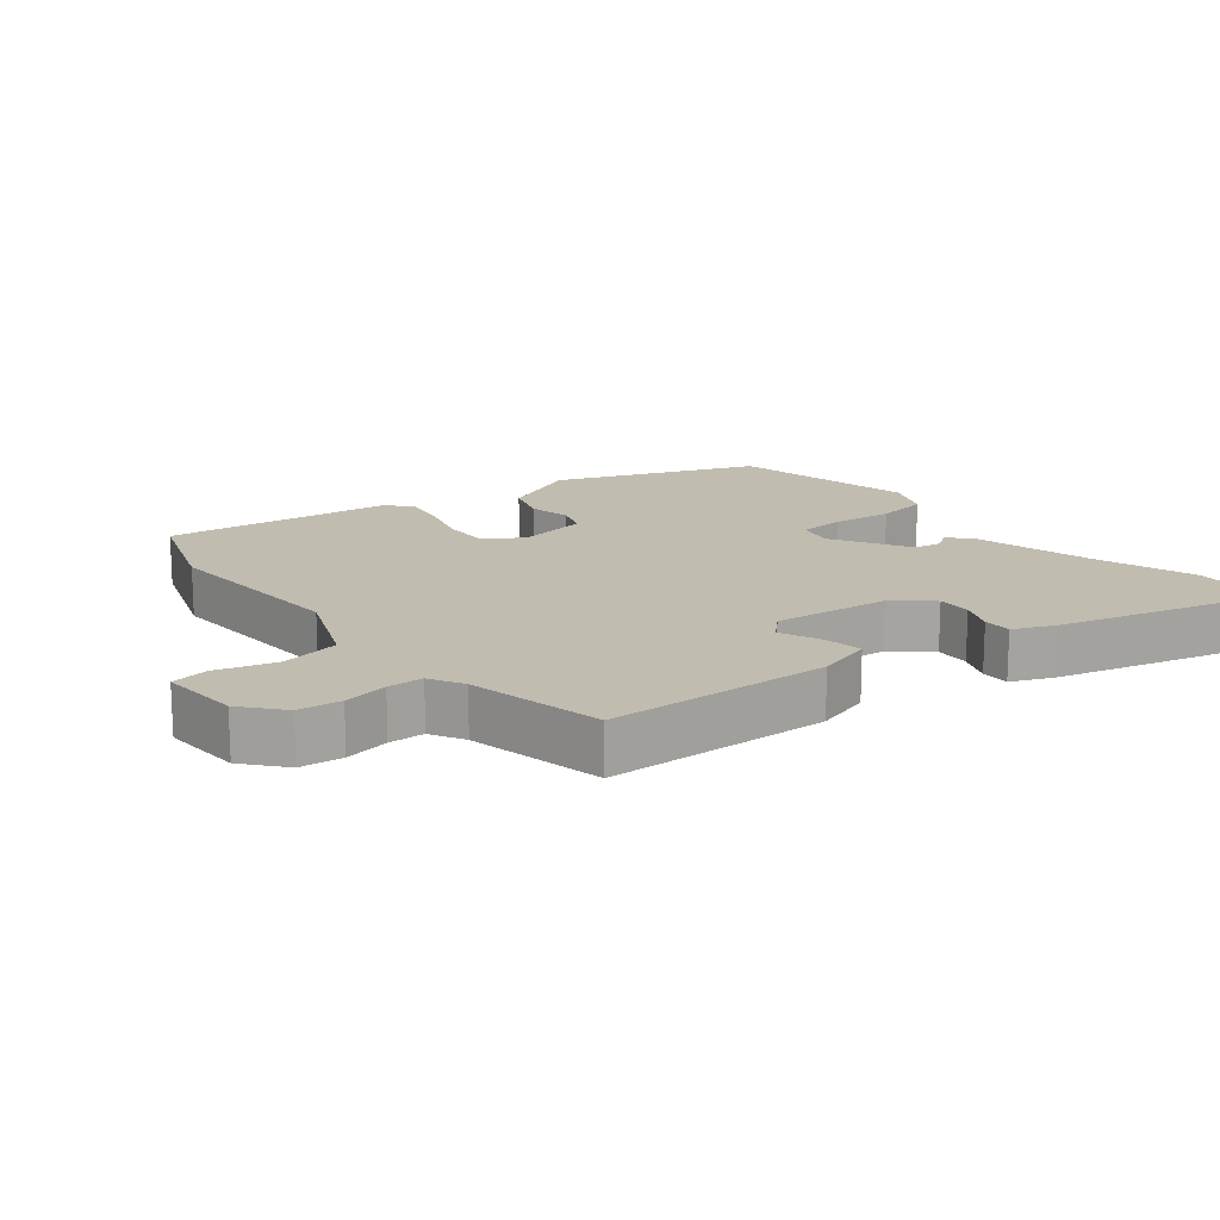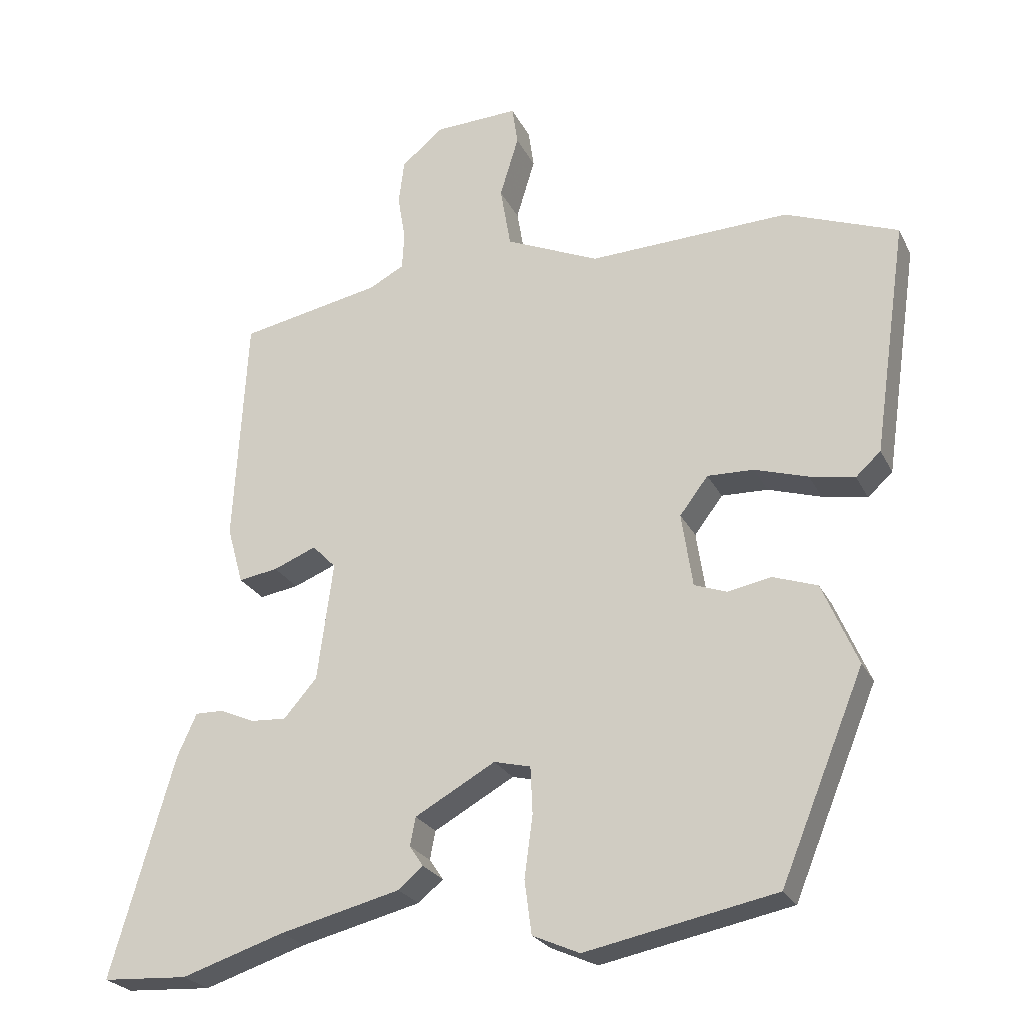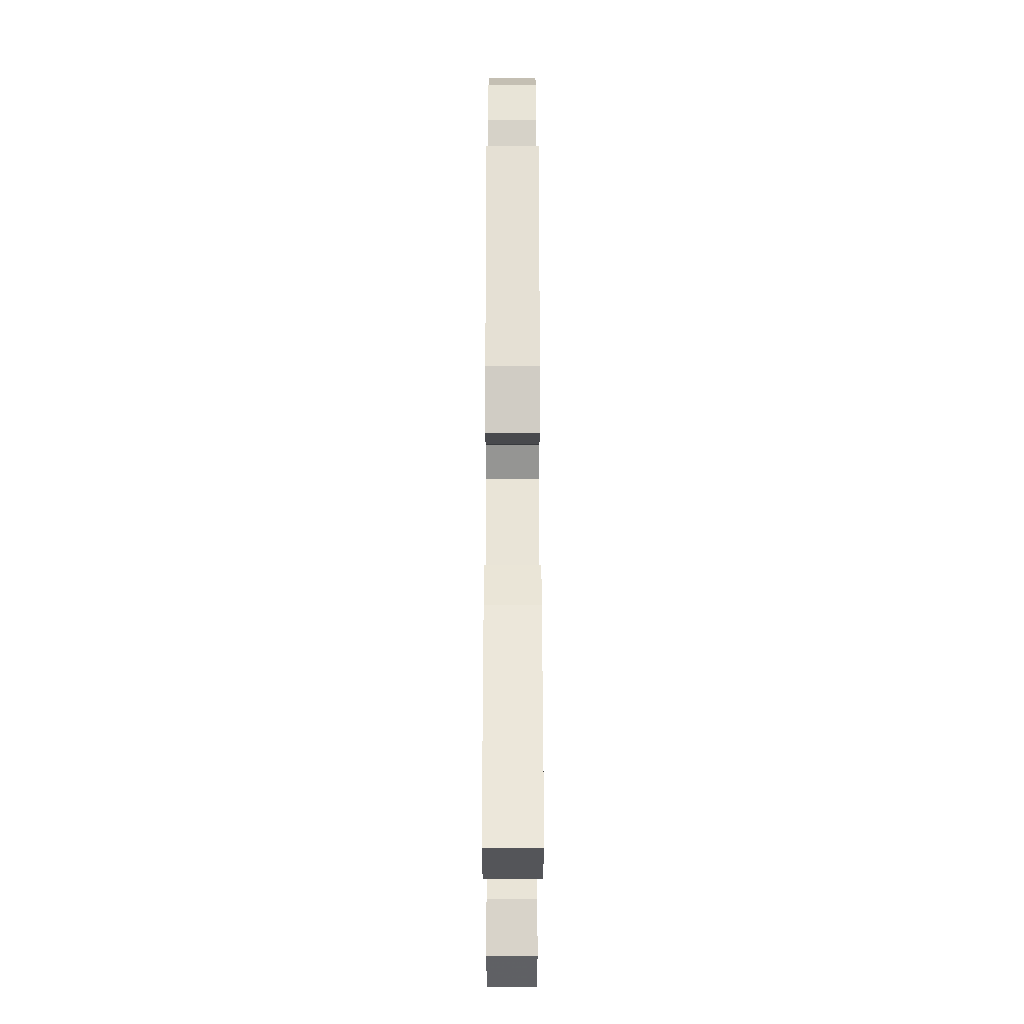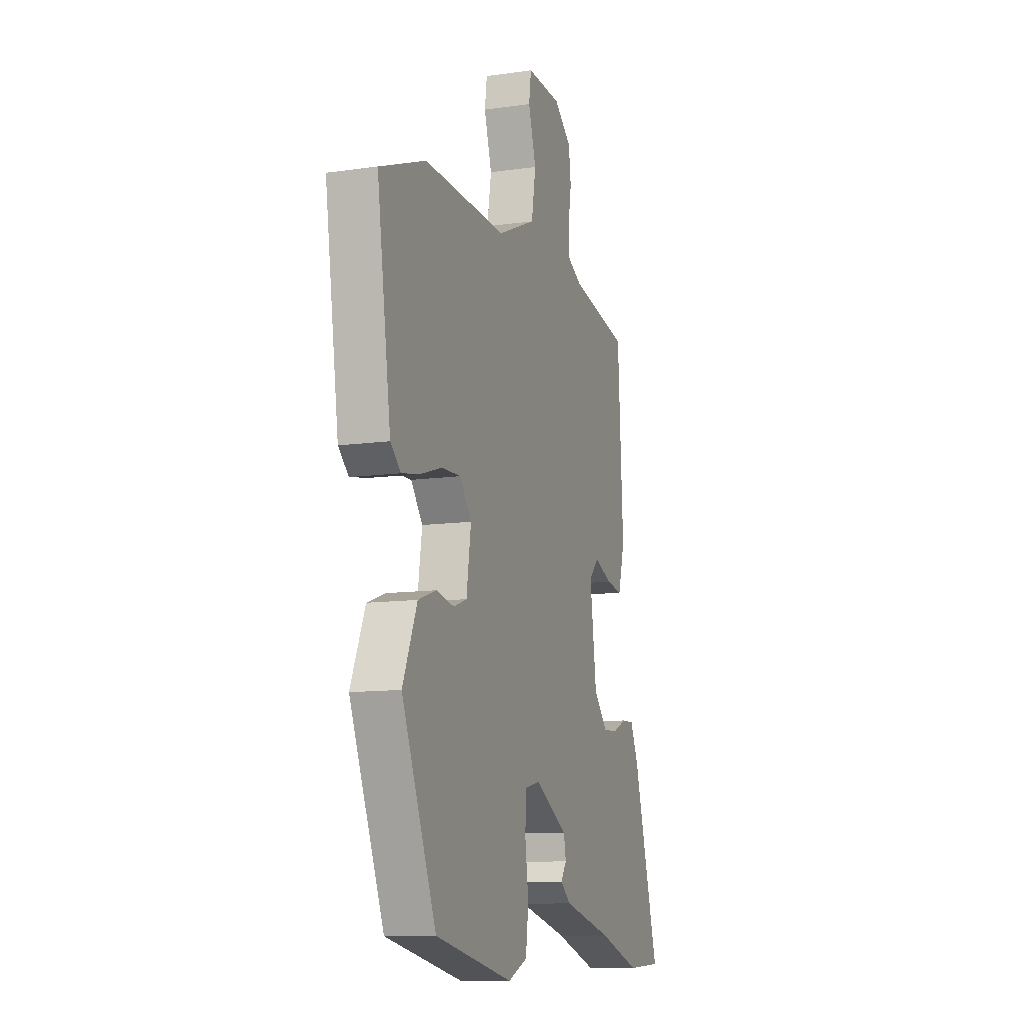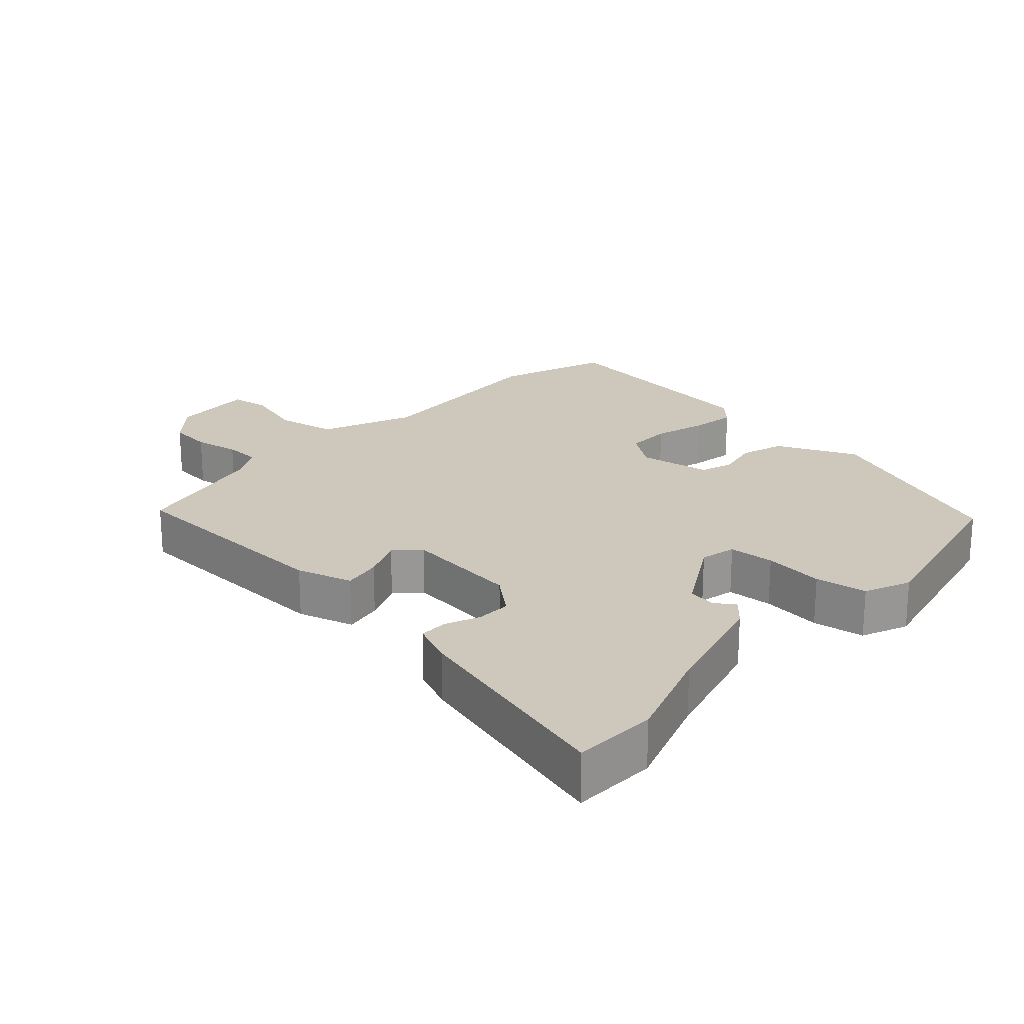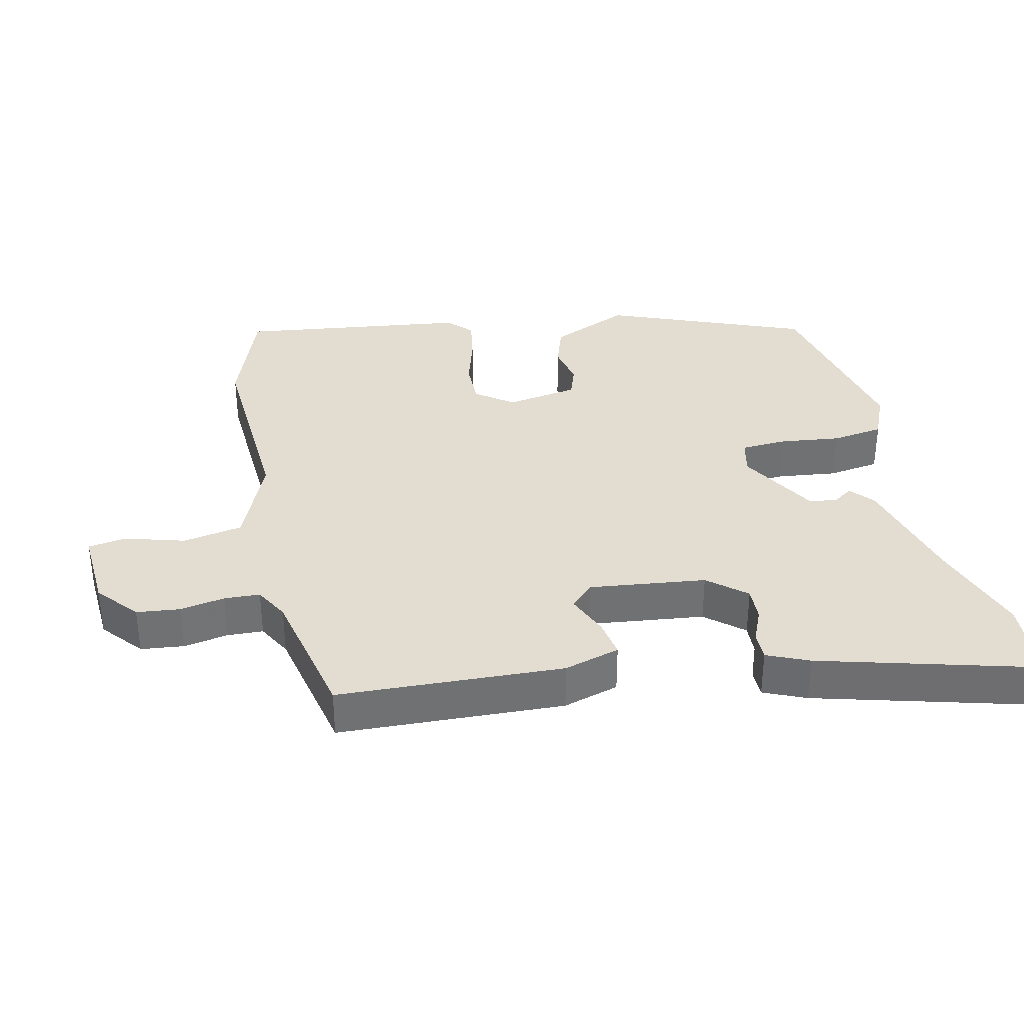
<metadata>
{"format":"obj","ext":"obj","renderer":"f3d","projection":"perspective","resolution":1024,"background":"white","views":[{"elev":16.6,"azim":50.2,"up":"+Y"},{"elev":-24.6,"azim":-158.7,"up":"+Z"},{"elev":-21.5,"azim":89.9,"up":"+Z"},{"elev":-11.1,"azim":-70.6,"up":"+Z"},{"elev":22.0,"azim":131.3,"up":"+Y"},{"elev":35.3,"azim":76.5,"up":"+Y"}]}
</metadata>
<code>
v -0.367 0.07 -0.465
v -0.488 0.07 -0.171
v -0.437 0.07 -0.052
v -0.373 0.07 -0.03
v -0.31 0.07 -0.042
v -0.263 0.07 -0.025
v -0.247 0.07 0.082
v -0.288 0.07 0.136
v -0.355 0.07 0.134
v -0.432 0.07 0.11
v -0.497 0.07 0.098
v -0.533 0.07 0.131
v -0.582 0.07 0.469
v -0.419 0.07 0.531
v -0.128 0.07 0.52
v 0.007 0.07 0.579
v 0.022 0.07 0.668
v -0.005 0.07 0.757
v 0.003 0.07 0.813
v 0.124 0.07 0.808
v 0.185 0.07 0.758
v 0.193 0.07 0.694
v 0.182 0.07 0.627
v 0.185 0.07 0.574
v 0.236 0.07 0.547
v 0.44 0.07 0.507
v 0.459 0.07 0.173
v 0.436 0.07 0.09
v 0.379 0.07 0.099
v 0.317 0.07 0.124
v 0.283 0.07 0.089
v 0.306 0.07 -0.083
v 0.354 0.07 -0.138
v 0.405 0.07 -0.135
v 0.455 0.07 -0.113
v 0.497 0.07 -0.112
v 0.525 0.07 -0.174
v 0.617 0.07 -0.493
v 0.493 0.07 -0.5
v 0.344 0.07 -0.452
v 0.17 0.07 -0.409
v 0.134 0.07 -0.379
v 0.154 0.07 -0.349
v 0.146 0.07 -0.308
v 0.03 0.07 -0.243
v -0.023 0.07 -0.256
v -0.026 0.07 -0.324
v -0.014 0.07 -0.413
v -0.024 0.07 -0.49
v -0.092 0.07 -0.52
v -0.367 0 -0.465
v -0.488 0 -0.171
v -0.437 0 -0.052
v -0.373 0 -0.03
v -0.31 0 -0.042
v -0.263 0 -0.025
v -0.247 0 0.082
v -0.288 0 0.136
v -0.355 0 0.134
v -0.432 0 0.11
v -0.497 0 0.098
v -0.533 0 0.131
v -0.582 0 0.469
v -0.419 0 0.531
v -0.128 0 0.52
v 0.007 0 0.579
v 0.022 0 0.668
v -0.005 0 0.757
v 0.003 0 0.813
v 0.124 0 0.808
v 0.185 0 0.758
v 0.193 0 0.694
v 0.182 0 0.627
v 0.185 0 0.574
v 0.236 0 0.547
v 0.44 0 0.507
v 0.459 0 0.173
v 0.436 0 0.09
v 0.379 0 0.099
v 0.317 0 0.124
v 0.283 0 0.089
v 0.306 0 -0.083
v 0.354 0 -0.138
v 0.405 0 -0.135
v 0.455 0 -0.113
v 0.497 0 -0.112
v 0.525 0 -0.174
v 0.617 0 -0.493
v 0.493 0 -0.5
v 0.344 0 -0.452
v 0.17 0 -0.409
v 0.134 0 -0.379
v 0.154 0 -0.349
v 0.146 0 -0.308
v 0.03 0 -0.243
v -0.023 0 -0.256
v -0.026 0 -0.324
v -0.014 0 -0.413
v -0.024 0 -0.49
v -0.092 0 -0.52
f 3 4 5
f 2 3 5
f 1 2 5
f 50 1 5
f 49 50 5
f 48 49 5
f 47 48 5
f 46 47 5 6
f 45 46 6 7
f 44 45 7 8
f 40 41 42 43
f 40 43 44
f 39 40 44
f 38 39 44
f 37 38 44
f 36 37 44
f 35 36 44
f 34 35 44
f 33 34 44
f 32 33 44 8
f 28 29 30
f 27 28 30
f 26 27 30
f 25 26 30
f 24 25 30 31
f 21 22 23
f 20 21 23
f 19 20 23
f 18 19 23
f 17 18 23
f 16 17 23 24
f 31 32 8
f 24 31 8
f 16 24 8
f 15 16 8
f 13 14 15
f 12 13 15
f 11 12 15
f 10 11 15
f 9 10 15
f 8 9 15
f 55 54 53
f 55 53 52
f 55 52 51
f 55 51 100
f 55 100 99
f 55 99 98
f 55 98 97
f 56 55 97 96
f 57 56 96 95
f 58 57 95 94
f 93 92 91 90
f 94 93 90
f 94 90 89
f 94 89 88
f 94 88 87
f 94 87 86
f 94 86 85
f 94 85 84
f 94 84 83
f 58 94 83 82
f 80 79 78
f 80 78 77
f 80 77 76
f 80 76 75
f 81 80 75 74
f 73 72 71
f 73 71 70
f 73 70 69
f 73 69 68
f 73 68 67
f 74 73 67 66
f 58 82 81
f 58 81 74
f 58 74 66
f 58 66 65
f 65 64 63
f 65 63 62
f 65 62 61
f 65 61 60
f 65 60 59
f 65 59 58
f 1 51 52 2
f 2 52 53 3
f 3 53 54 4
f 4 54 55 5
f 5 55 56 6
f 6 56 57 7
f 7 57 58 8
f 8 58 59 9
f 9 59 60 10
f 10 60 61 11
f 11 61 62 12
f 12 62 63 13
f 13 63 64 14
f 14 64 65 15
f 15 65 66 16
f 16 66 67 17
f 17 67 68 18
f 18 68 69 19
f 19 69 70 20
f 20 70 71 21
f 21 71 72 22
f 22 72 73 23
f 23 73 74 24
f 24 74 75 25
f 25 75 76 26
f 26 76 77 27
f 27 77 78 28
f 28 78 79 29
f 29 79 80 30
f 30 80 81 31
f 31 81 82 32
f 32 82 83 33
f 33 83 84 34
f 34 84 85 35
f 35 85 86 36
f 36 86 87 37
f 37 87 88 38
f 38 88 89 39
f 39 89 90 40
f 40 90 91 41
f 41 91 92 42
f 42 92 93 43
f 43 93 94 44
f 44 94 95 45
f 45 95 96 46
f 46 96 97 47
f 47 97 98 48
f 48 98 99 49
f 49 99 100 50
f 50 100 51 1

</code>
